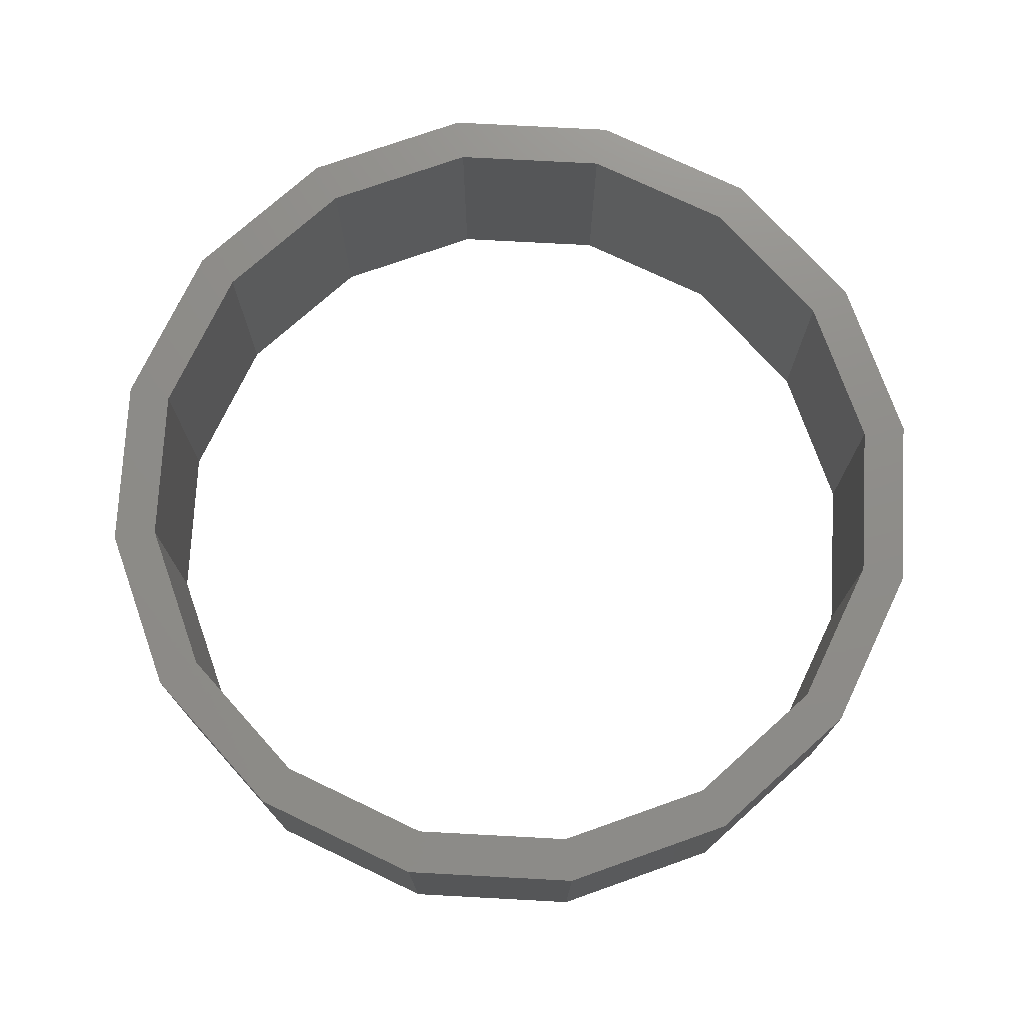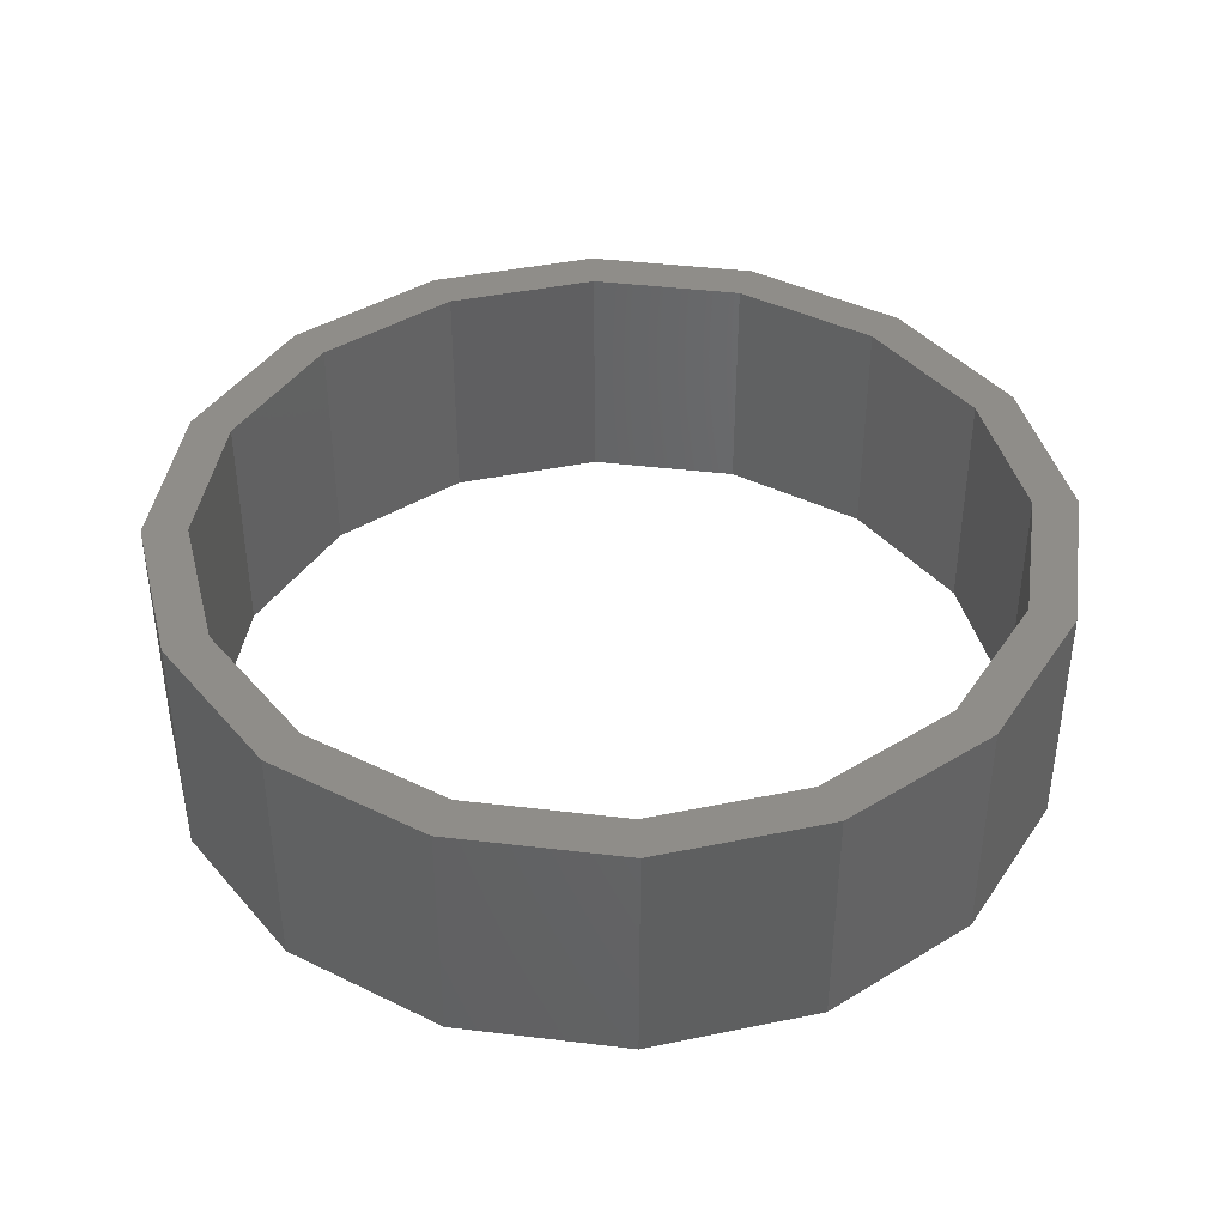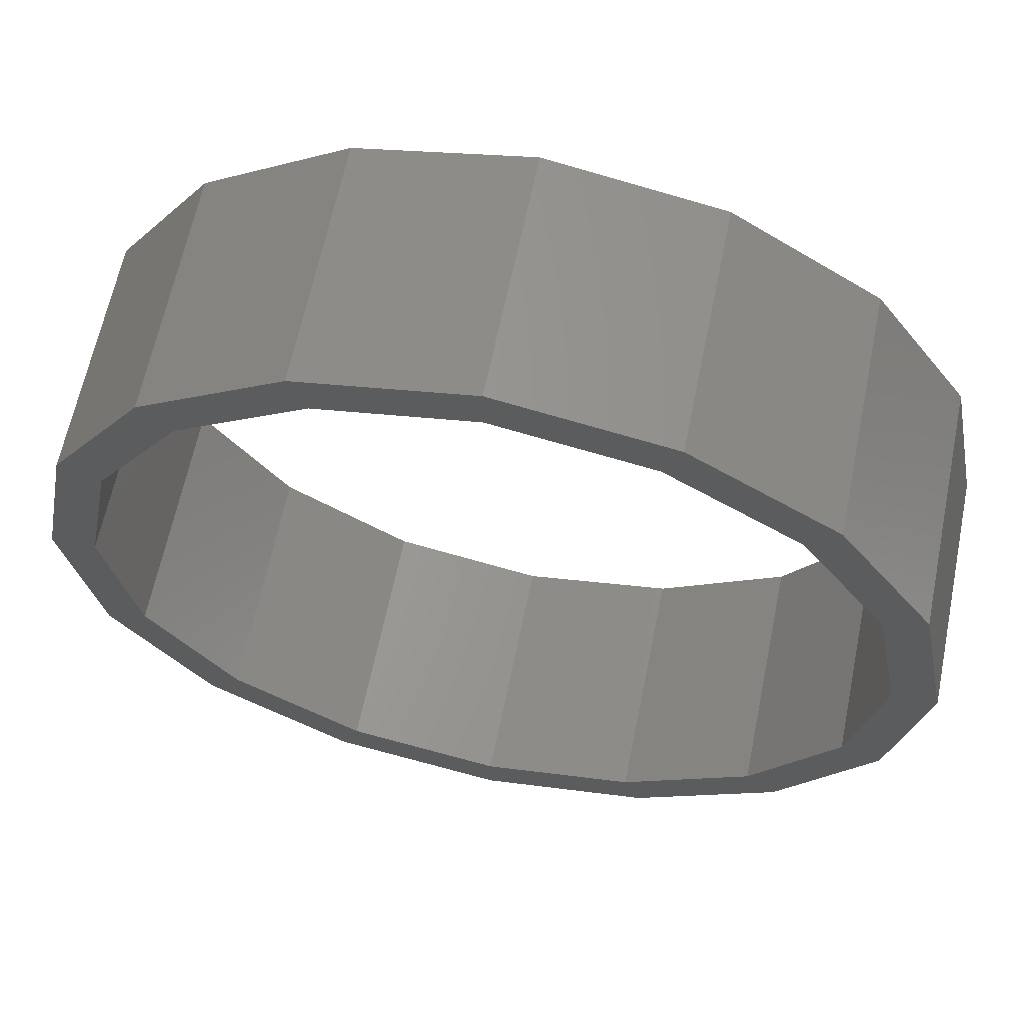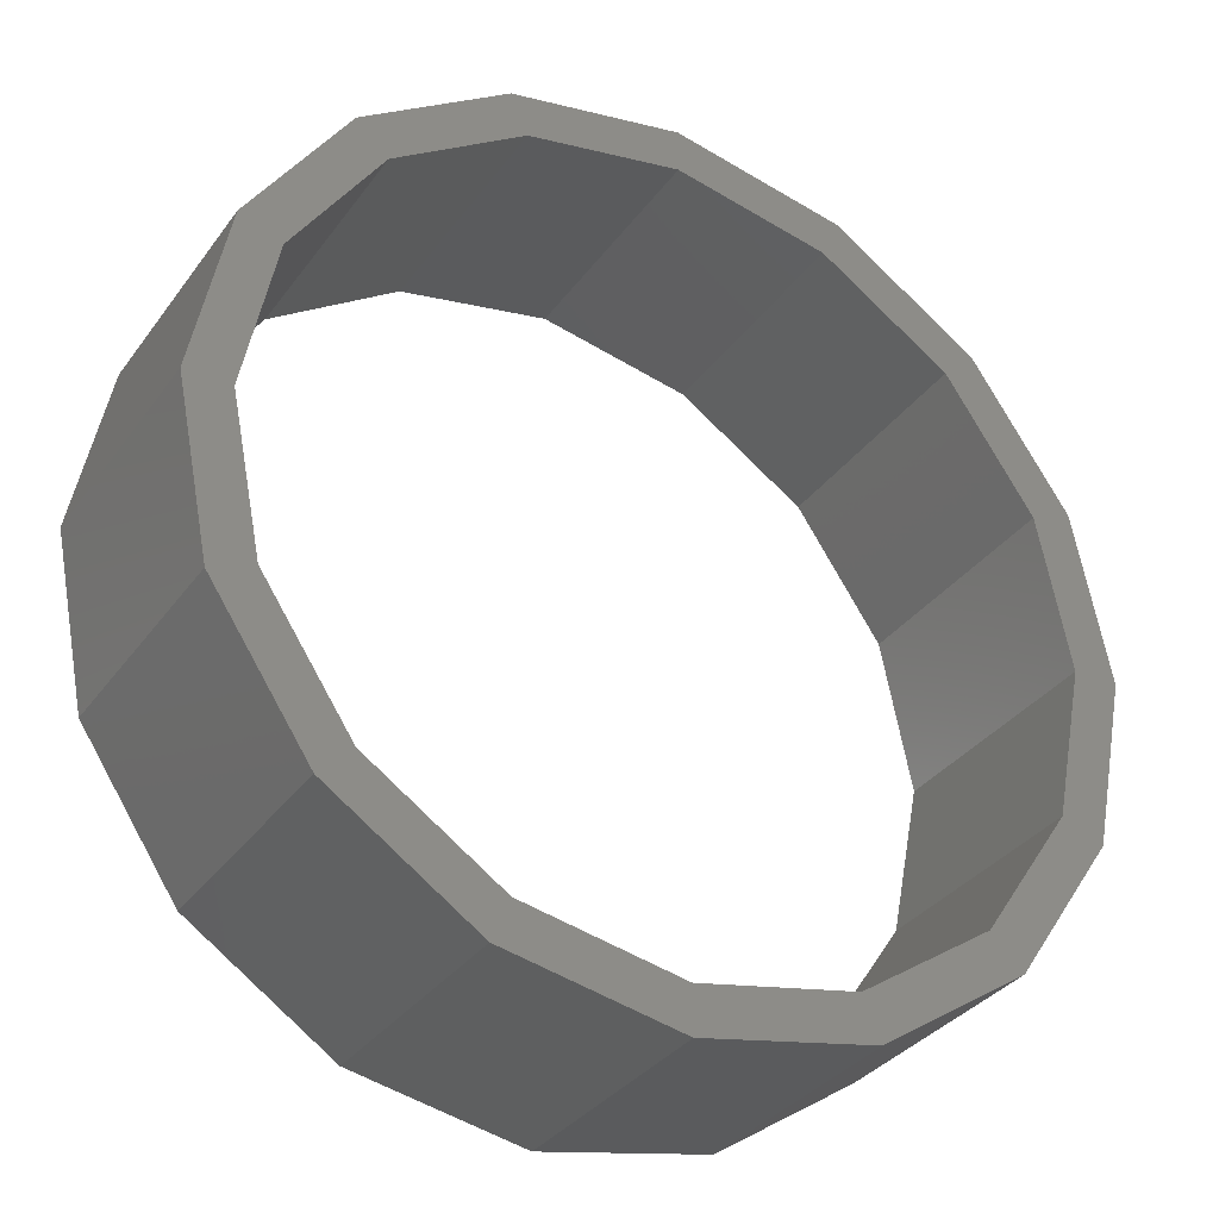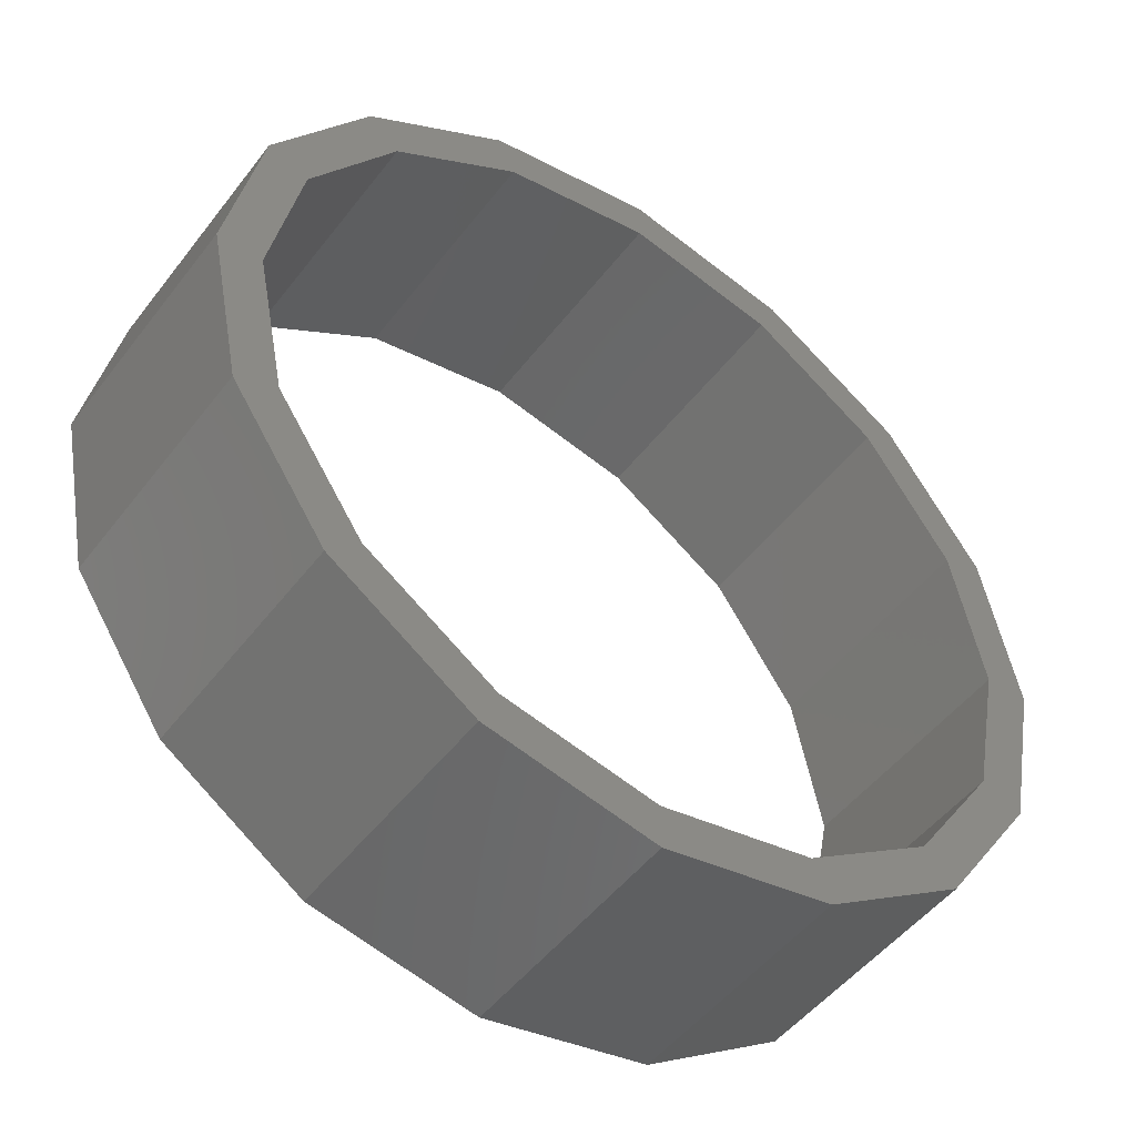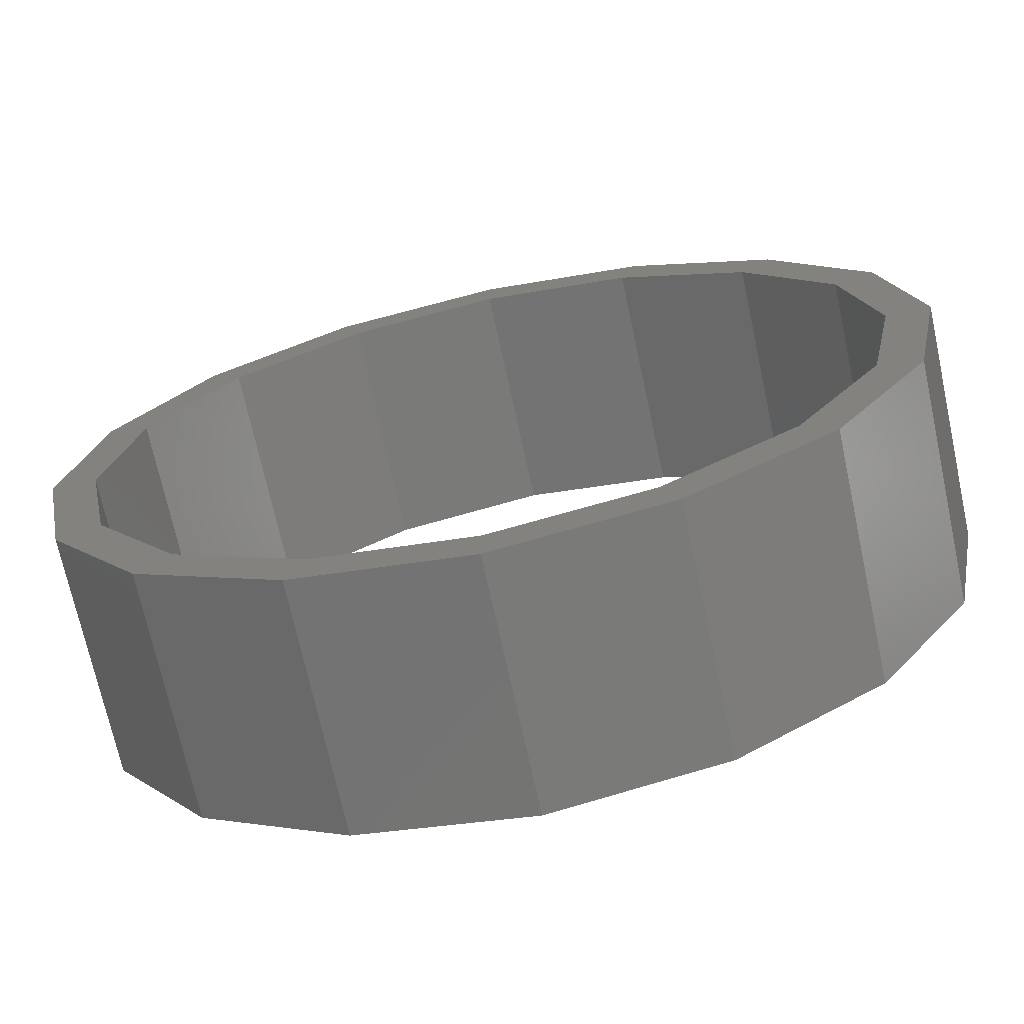
<metadata>
{"format":"stl","ext":"stl","renderer":"f3d","projection":"perspective","resolution":1024,"background":"white","views":[{"elev":74.3,"azim":-75.7,"up":"+Z"},{"elev":41.0,"azim":109.6,"up":"+Z"},{"elev":63.1,"azim":11.5,"up":"+Y"},{"elev":-33.5,"azim":149.6,"up":"+Y"},{"elev":-49.8,"azim":-36.0,"up":"+Y"},{"elev":-70.8,"azim":-167.8,"up":"+Y"}]}
</metadata>
<code>
# stl→obj: 145 verts, 192 faces
v 0.88 0 -0.24
v 0.88 0 0.24
v 0.813 -0.3368 0.24
v 0.813 -0.3368 -0.24
v 0.6223 -0.6223 0.24
v 0.6223 -0.6223 -0.24
v 0.3368 -0.813 0.24
v 0.3368 -0.813 -0.24
v 0 -0.88 0.24
v 0 -0.88 -0.24
v -0.3368 -0.813 0.24
v -0.3368 -0.813 -0.24
v -0.6223 -0.6223 0.24
v -0.6223 -0.6223 -0.24
v -0.813 -0.3368 0.24
v -0.813 -0.3368 -0.24
v -0.88 -0 0.24
v -0.88 -0 -0.24
v -0.813 0.3368 0.24
v -0.813 0.3368 -0.24
v -0.6223 0.6223 0.24
v -0.6223 0.6223 -0.24
v -0.3368 0.813 0.24
v -0.3368 0.813 -0.24
v -0 0.88 0.24
v -0 0.88 -0.24
v 0.3368 0.813 0.24
v 0.3368 0.813 -0.24
v 0.6223 0.6223 0.24
v 0.6223 0.6223 -0.24
v 0.813 0.3368 0.24
v 0.813 0.3368 -0.24
v -0.8 0 0.24
v -0.88 0 0.24
v -0.7391 -0.3061 0.24
v -0.5657 -0.5657 0.24
v -0.3061 -0.7391 0.24
v 0 -0.8 0.24
v 0.3061 -0.7391 0.24
v 0.5657 -0.5657 0.24
v 0.7391 -0.3061 0.24
v 0.8 0 0.24
v 0.7391 0.3061 0.24
v 0.5657 0.5657 0.24
v 0.3061 0.7391 0.24
v -0 0.8 0.24
v -0.3061 0.7391 0.24
v -0.5657 0.5657 0.24
v -0.7391 0.3061 0.24
v -0.8 -0 0.24
v 0.792 0 -0.24
v 0.836 0 -0.24
v 0.7724 -0.3199 -0.24
v 0.7317 -0.3031 -0.24
v 0.5911 -0.5911 -0.24
v 0.56 -0.56 -0.24
v 0.3199 -0.7724 -0.24
v 0.3031 -0.7317 -0.24
v -0 -0.836 -0.24
v -0 -0.792 -0.24
v 0 -0.792 -0.24
v 0 -0.836 -0.24
v -0.3199 -0.7724 -0.24
v -0.3031 -0.7317 -0.24
v -0.5911 -0.5911 -0.24
v -0.56 -0.56 -0.24
v -0.7724 -0.3199 -0.24
v -0.7317 -0.3031 -0.24
v -0.836 0 -0.24
v -0.792 0 -0.24
v -0.7724 0.3199 -0.24
v -0.7317 0.3031 -0.24
v -0.5911 0.5911 -0.24
v -0.56 0.56 -0.24
v -0.3199 0.7724 -0.24
v -0.3031 0.7317 -0.24
v 0 0.836 -0.24
v 0 0.792 -0.24
v 0.3199 0.7724 -0.24
v 0.3031 0.7317 -0.24
v 0.5911 0.5911 -0.24
v 0.56 0.56 -0.24
v 0.7724 0.3199 -0.24
v 0.7317 0.3031 -0.24
v 0.836 -0 -0.24
v 0.792 -0 -0.24
v -0.792 0 0.24
v -0.836 0 0.24
v -0.7724 -0.3199 0.24
v -0.7317 -0.3031 0.24
v -0.5911 -0.5911 0.24
v -0.56 -0.56 0.24
v -0.3199 -0.7724 0.24
v -0.3031 -0.7317 0.24
v 0 -0.836 0.24
v 0 -0.792 0.24
v 0.3199 -0.7724 0.24
v 0.3031 -0.7317 0.24
v 0.5911 -0.5911 0.24
v 0.56 -0.56 0.24
v 0.7724 -0.3199 0.24
v 0.7317 -0.3031 0.24
v 0.836 0 0.24
v 0.792 0 0.24
v 0.7724 0.3199 0.24
v 0.7317 0.3031 0.24
v 0.5911 0.5911 0.24
v 0.56 0.56 0.24
v 0.3199 0.7724 0.24
v 0.3031 0.7317 0.24
v -0 0.836 0.24
v -0 0.792 0.24
v 0 0.792 0.24
v 0 0.836 0.24
v -0.3199 0.7724 0.24
v -0.3031 0.7317 0.24
v -0.5911 0.5911 0.24
v -0.56 0.56 0.24
v -0.7724 0.3199 0.24
v -0.7317 0.3031 0.24
v -0.836 -0 0.24
v -0.792 -0 0.24
v 0.8 0 -0.24
v 0.7391 -0.3061 -0.24
v 0.5657 -0.5657 -0.24
v 0.3061 -0.7391 -0.24
v -0 -0.88 -0.24
v -0 -0.8 -0.24
v -0.3061 -0.7391 -0.24
v -0.5657 -0.5657 -0.24
v -0.7391 -0.3061 -0.24
v -0.88 0 -0.24
v -0.8 0 -0.24
v -0.7391 0.3061 -0.24
v -0.5657 0.5657 -0.24
v -0.3061 0.7391 -0.24
v 0 0.88 -0.24
v 0 0.8 -0.24
v 0.3061 0.7391 -0.24
v 0.5657 0.5657 -0.24
v 0.7391 0.3061 -0.24
v 0.88 -0 -0.24
v 0.8 -0 -0.24
v -0 0.792 -0.24
v -0.792 -0 -0.24
f 1 2 3
f 1 3 4
f 4 3 5
f 4 5 6
f 6 5 7
f 6 7 8
f 8 7 9
f 8 9 10
f 10 9 11
f 10 11 12
f 12 11 13
f 12 13 14
f 14 13 15
f 14 15 16
f 16 15 17
f 16 17 18
f 18 17 19
f 18 19 20
f 20 19 21
f 20 21 22
f 22 21 23
f 22 23 24
f 24 23 25
f 24 25 26
f 26 25 27
f 26 27 28
f 28 27 29
f 28 29 30
f 30 29 31
f 30 31 32
f 32 31 2
f 32 2 1
f 33 34 15
f 33 15 35
f 35 15 13
f 35 13 36
f 36 13 11
f 36 11 37
f 37 11 9
f 37 9 38
f 38 9 7
f 38 7 39
f 39 7 5
f 39 5 40
f 40 5 3
f 40 3 41
f 41 3 2
f 41 2 42
f 42 2 31
f 42 31 43
f 43 31 29
f 43 29 44
f 44 29 27
f 44 27 45
f 45 27 25
f 45 25 46
f 46 25 23
f 46 23 47
f 47 23 21
f 47 21 48
f 48 21 19
f 48 19 49
f 49 19 17
f 49 17 50
f 51 52 53
f 51 53 54
f 54 53 55
f 54 55 56
f 56 55 57
f 56 57 58
f 58 57 59
f 58 59 60
f 61 62 63
f 61 63 64
f 64 63 65
f 64 65 66
f 66 65 67
f 66 67 68
f 68 67 69
f 68 69 70
f 70 69 71
f 70 71 72
f 72 71 73
f 72 73 74
f 74 73 75
f 74 75 76
f 76 75 77
f 76 77 78
f 78 77 79
f 78 79 80
f 80 79 81
f 80 81 82
f 82 81 83
f 82 83 84
f 84 83 85
f 84 85 86
f 87 88 89
f 87 89 90
f 90 89 91
f 90 91 92
f 92 91 93
f 92 93 94
f 94 93 95
f 94 95 96
f 96 95 97
f 96 97 98
f 98 97 99
f 98 99 100
f 100 99 101
f 100 101 102
f 102 101 103
f 102 103 104
f 104 103 105
f 104 105 106
f 106 105 107
f 106 107 108
f 108 107 109
f 108 109 110
f 110 109 111
f 110 111 112
f 113 114 115
f 113 115 116
f 116 115 117
f 116 117 118
f 118 117 119
f 118 119 120
f 120 119 121
f 120 121 122
f 123 1 4
f 123 4 124
f 124 4 6
f 124 6 125
f 125 6 8
f 125 8 126
f 126 8 127
f 126 127 128
f 128 127 12
f 128 12 129
f 129 12 14
f 129 14 130
f 130 14 16
f 130 16 131
f 131 16 132
f 131 132 133
f 133 132 20
f 133 20 134
f 134 20 22
f 134 22 135
f 135 22 24
f 135 24 136
f 136 24 137
f 136 137 138
f 138 137 28
f 138 28 139
f 139 28 30
f 139 30 140
f 140 30 32
f 140 32 141
f 141 32 142
f 141 142 143
f 51 104 106
f 51 106 84
f 84 106 108
f 84 108 82
f 82 108 110
f 82 110 80
f 80 110 112
f 80 112 144
f 144 112 116
f 144 116 76
f 76 116 118
f 76 118 74
f 74 118 120
f 74 120 72
f 72 120 122
f 72 122 145
f 145 122 90
f 145 90 68
f 68 90 92
f 68 92 66
f 66 92 94
f 66 94 64
f 64 94 96
f 64 96 61
f 61 96 98
f 61 98 58
f 58 98 100
f 58 100 56
f 56 100 102
f 56 102 54
f 54 102 104
f 54 104 51

</code>
